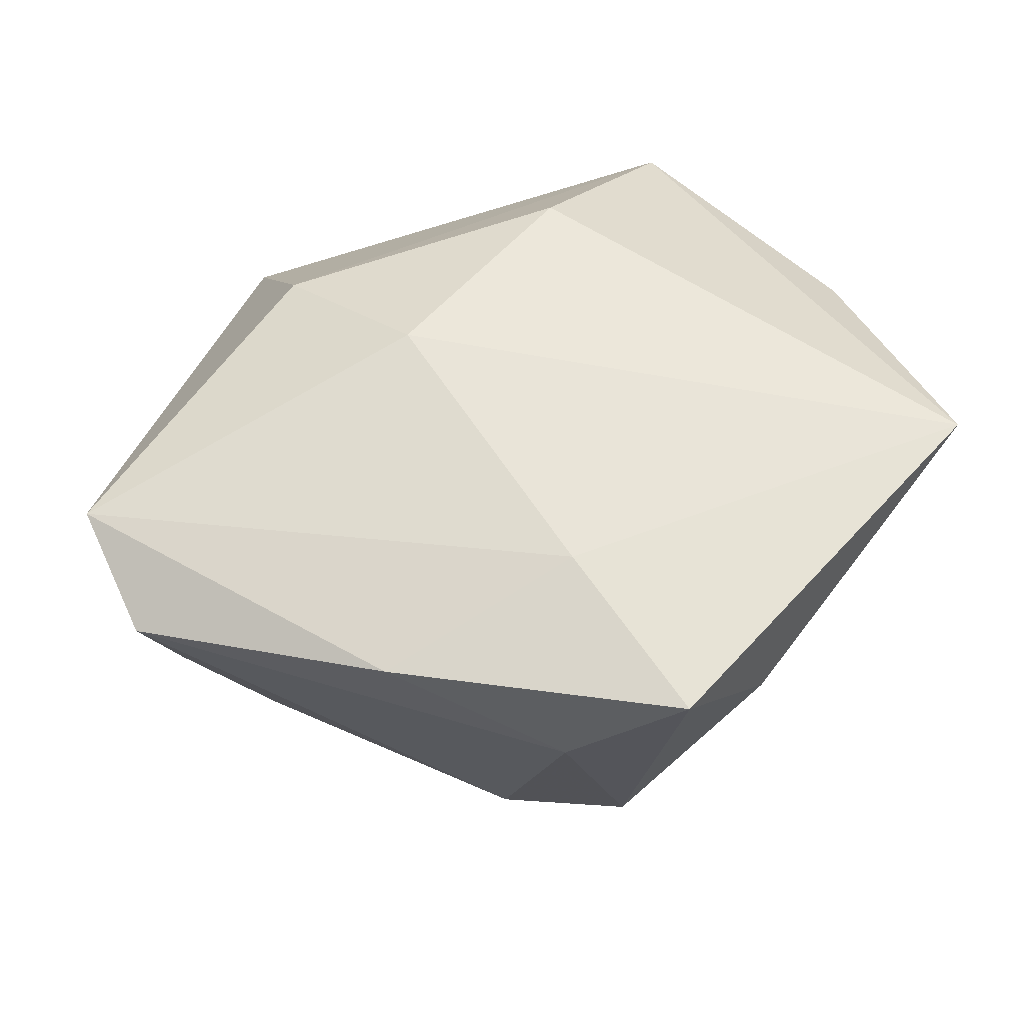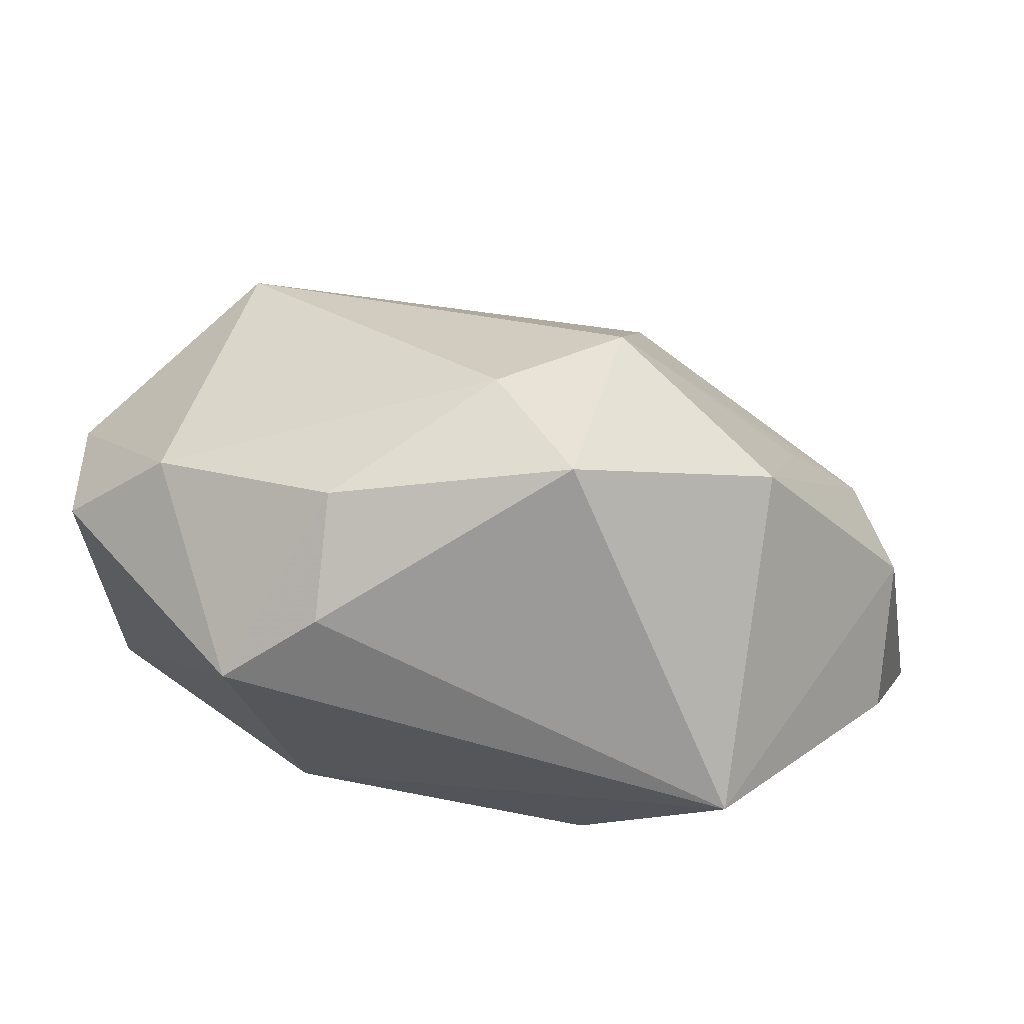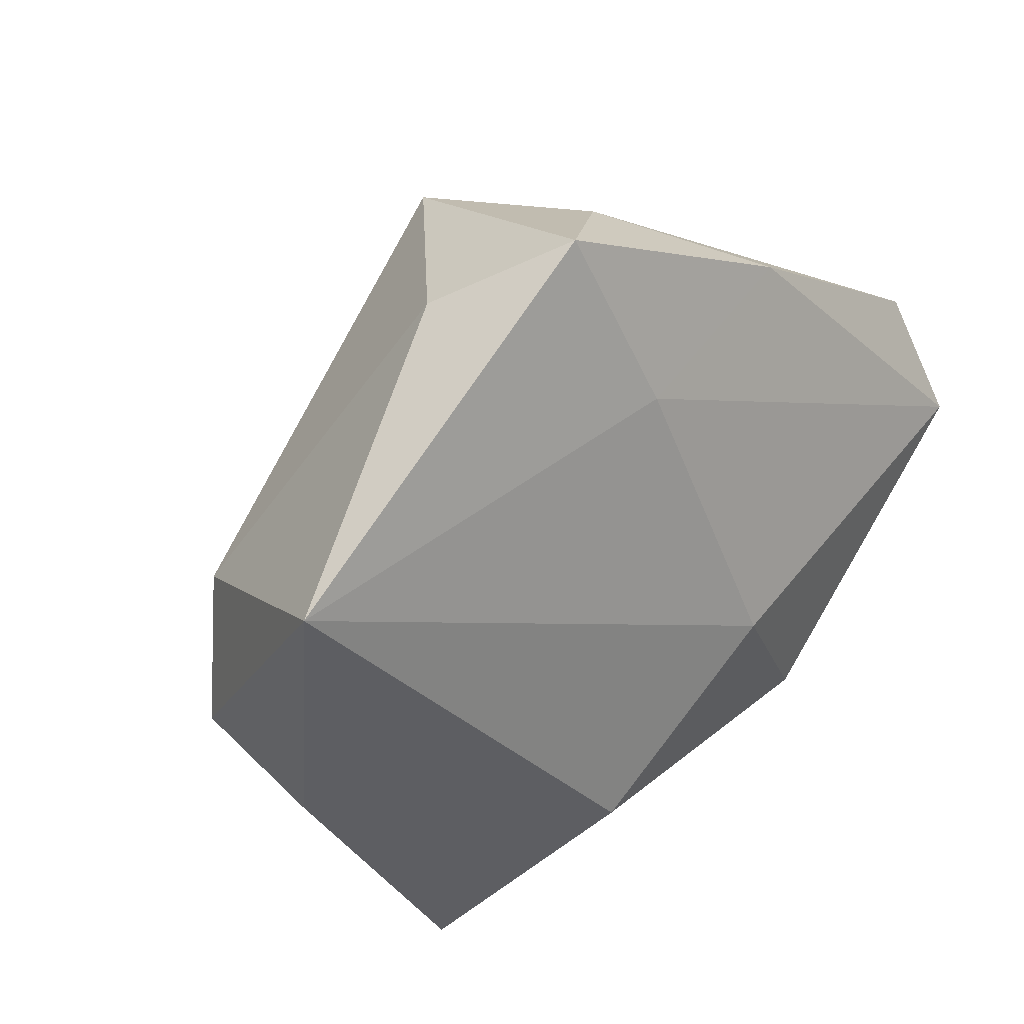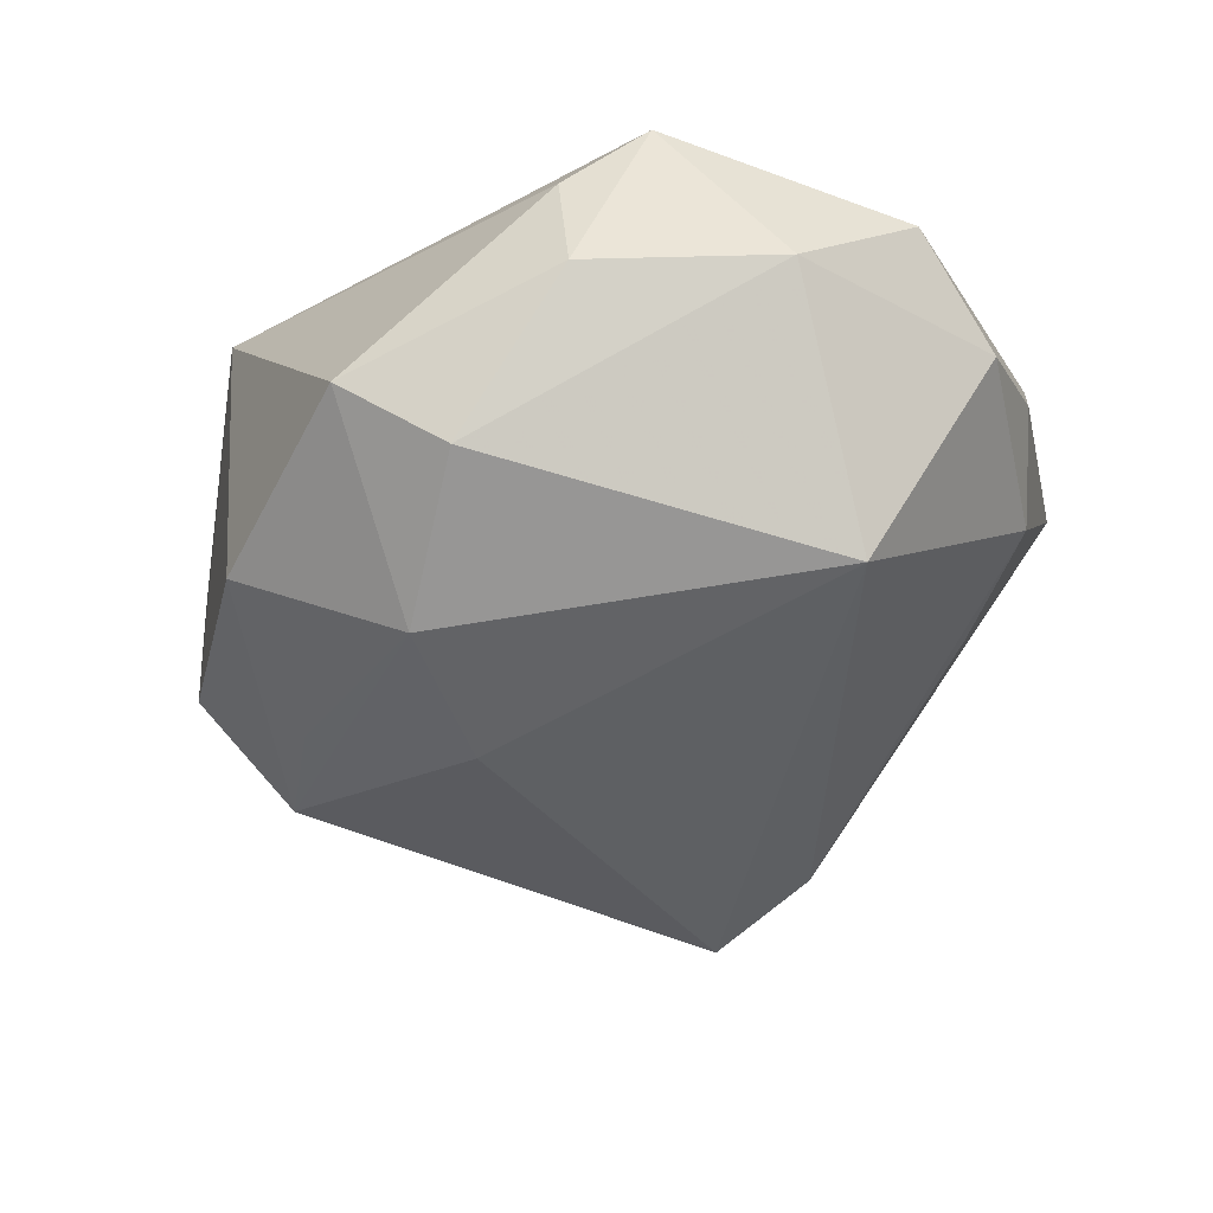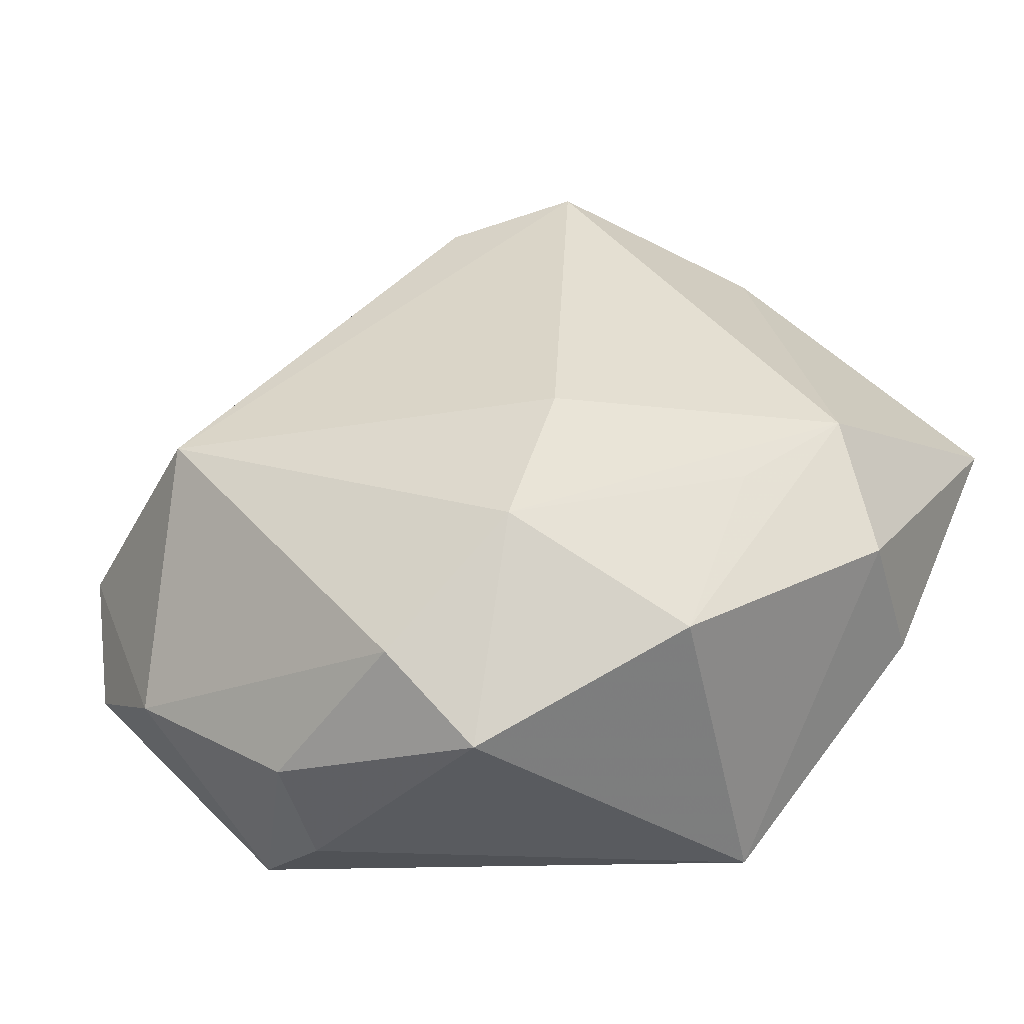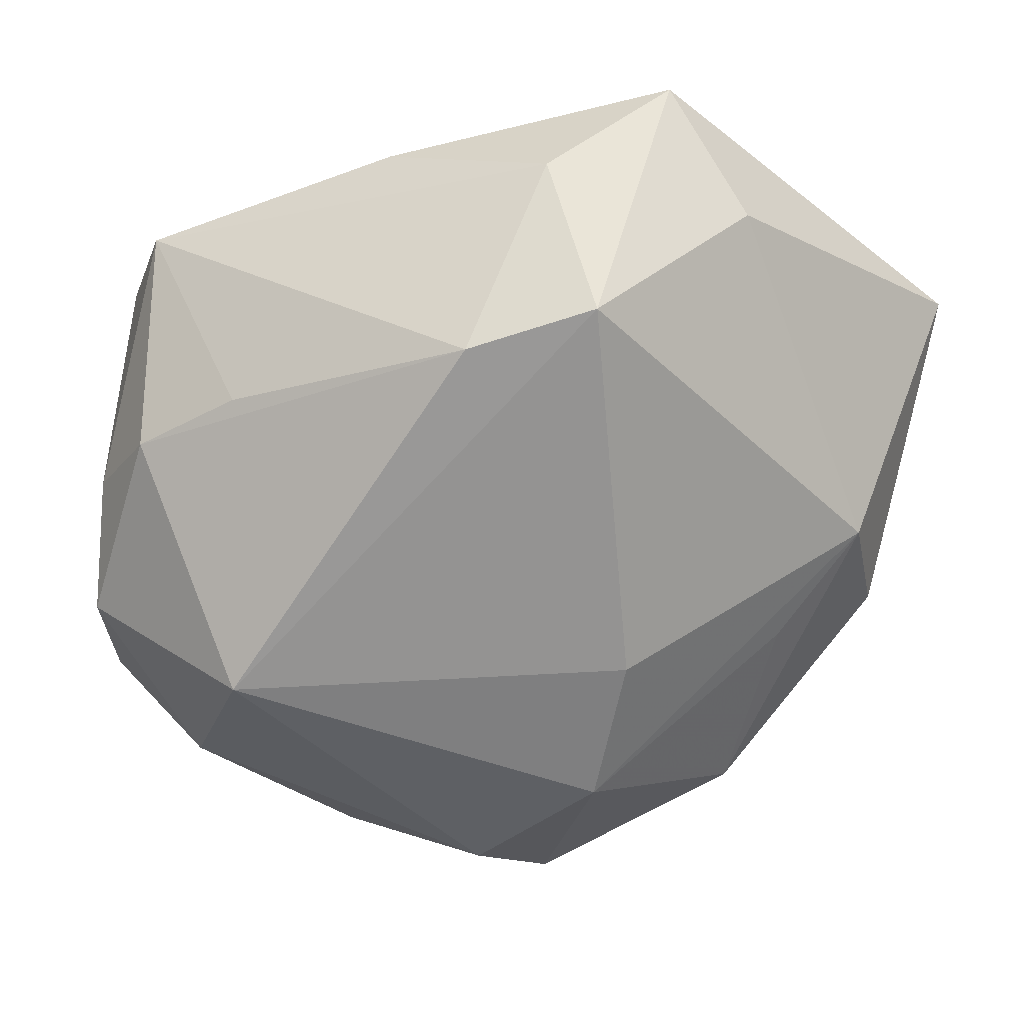
<metadata>
{"format":"obj","ext":"obj","renderer":"f3d","projection":"perspective","resolution":1024,"background":"white","views":[{"elev":60.0,"azim":174.6,"up":"+Z"},{"elev":-63.3,"azim":-178.5,"up":"+Y"},{"elev":22.0,"azim":-38.6,"up":"+Y"},{"elev":-72.0,"azim":30.9,"up":"+Z"},{"elev":-26.1,"azim":-155.4,"up":"+Y"},{"elev":49.8,"azim":-173.8,"up":"+Y"}]}
</metadata>
<code>
v 0.03237 0.004113 -0.004599
v -0.006251 -0.02509 -0.01921
v 0.03198 -0.002426 -0.01249
v -0.02423 -0.00249 -0.009161
v -0.03205 -0.00679 -0.000975
v -0.02106 -0.01632 -0.01399
v 0.01105 -0.02369 -0.01714
v -0.004592 0.01844 0.01853
v -0.006528 -0.01629 0.01656
v 0.01223 -0.02723 -0.008747
v -0.01875 0.02625 0.009561
v -0.03068 -0.01055 0.009355
v 0.001345 0.02673 -0.007772
v 0.01927 -0.0265 -0.004026
v 0.0295 0.01758 0.01075
v 0.01025 0.02494 0.01484
v -0.01185 0.03147 0.01768
v -0.002974 0.03035 0.009199
v 0.02009 0.01686 -0.005679
v -0.01698 -0.02723 0.007899
v 0.01811 0.002486 -0.02303
v 0.02791 0.01152 -0.006405
v -0.03599 0.009525 0.01853
v -0.03008 0.003845 -0.002904
v 0.02397 -0.01618 -0.01628
v 0.01558 -0.01256 0.01344
v 0.006419 -0.003067 0.01853
v 0.03177 -0.01249 -0.01061
v 0.03293 0.008167 0.01344
v -0.01036 -0.008534 -0.0222
v -0.01225 0.002644 -0.01793
v -0.0009781 -0.01826 -0.02317
v -0.008126 0.02939 -0.00517
f 27 23 9
f 9 23 20
f 21 33 13
f 26 27 9
f 9 20 26
f 20 14 26
f 19 13 15
f 23 17 11
f 11 17 33
f 11 24 23
f 33 24 11
f 23 27 8
f 8 17 23
f 15 13 18
f 18 13 33
f 33 17 18
f 2 20 6
f 14 28 29
f 29 26 14
f 27 26 29
f 29 8 27
f 5 6 20
f 23 24 5
f 24 6 5
f 2 6 30
f 22 19 15
f 22 3 21
f 21 13 22
f 13 19 22
f 2 7 10
f 10 7 14
f 10 20 2
f 10 14 20
f 25 28 14
f 14 7 25
f 21 3 25
f 25 3 28
f 28 3 1
f 1 29 28
f 15 29 1
f 1 22 15
f 3 22 1
f 17 8 16
f 8 29 16
f 16 29 15
f 15 18 16
f 16 18 17
f 12 20 23
f 23 5 12
f 12 5 20
f 32 30 21
f 2 30 32
f 21 25 32
f 32 7 2
f 32 25 7
f 31 33 21
f 21 30 31
f 31 24 33
f 31 30 24
f 4 6 24
f 24 30 4
f 4 30 6

</code>
